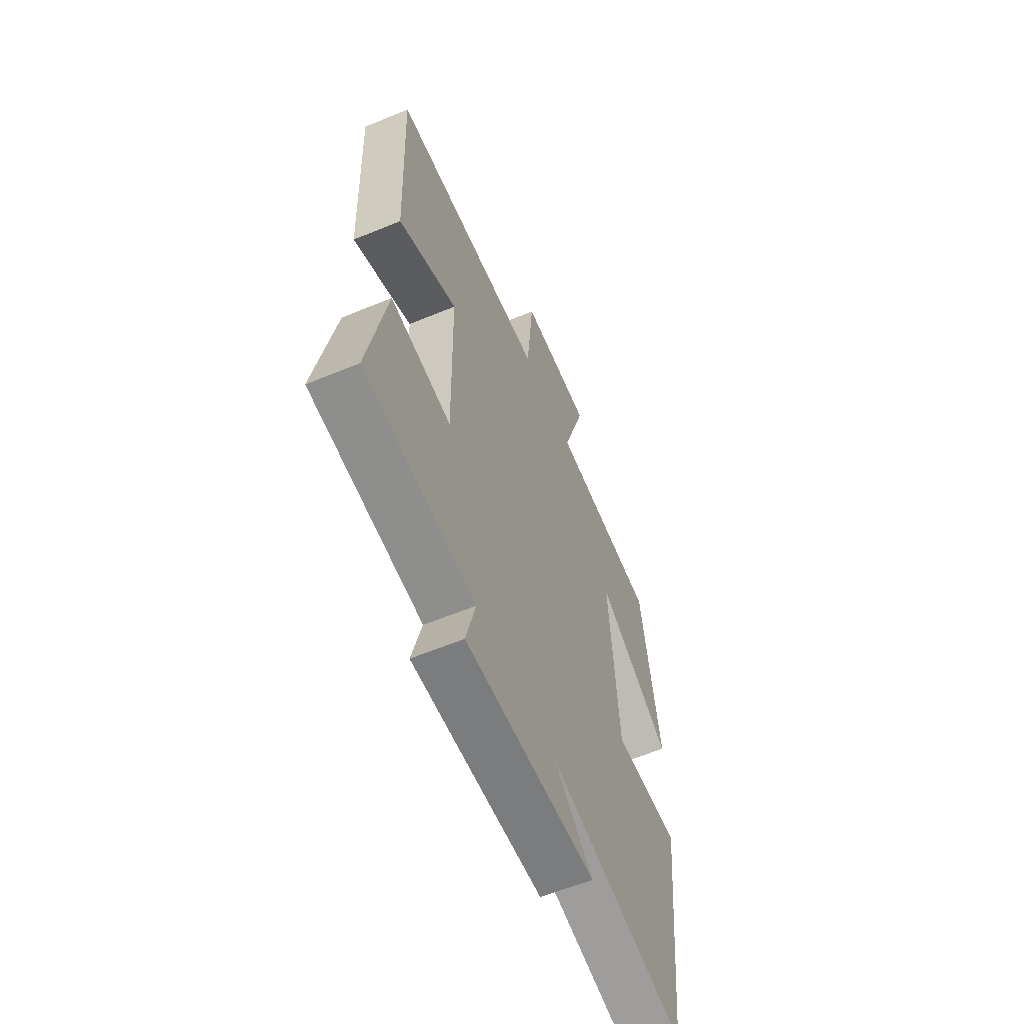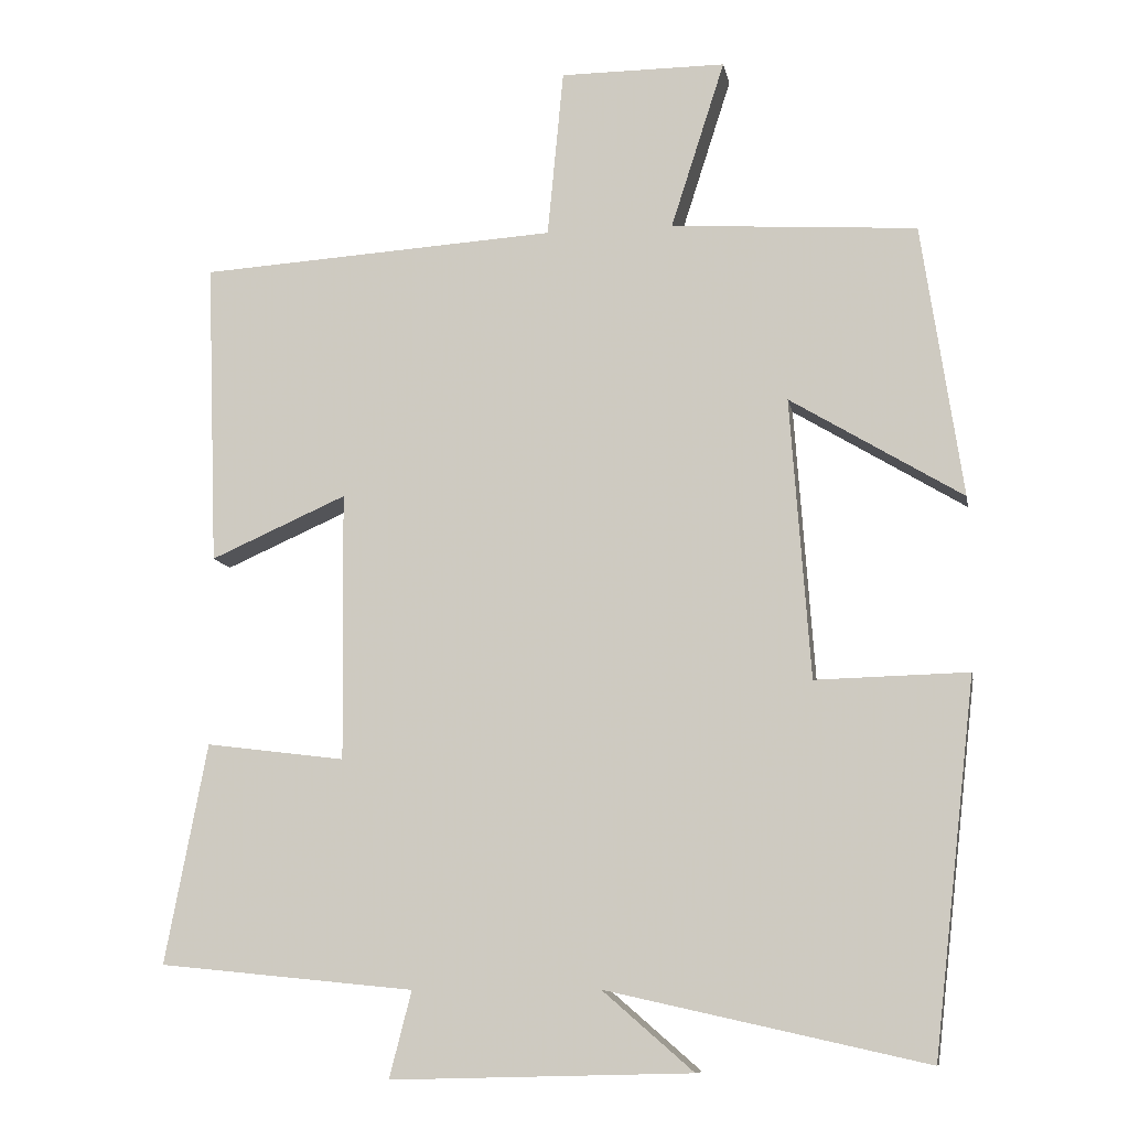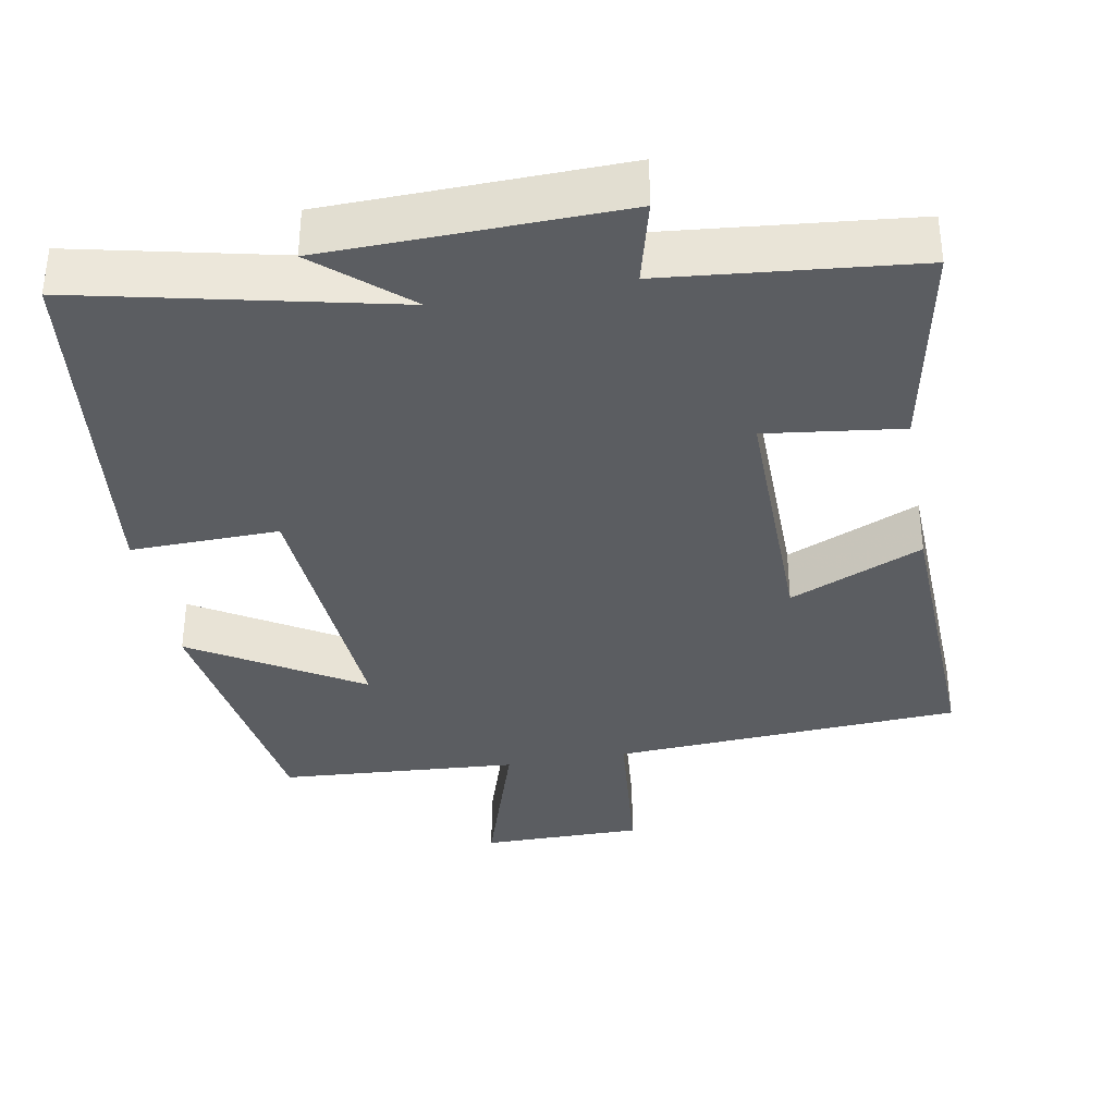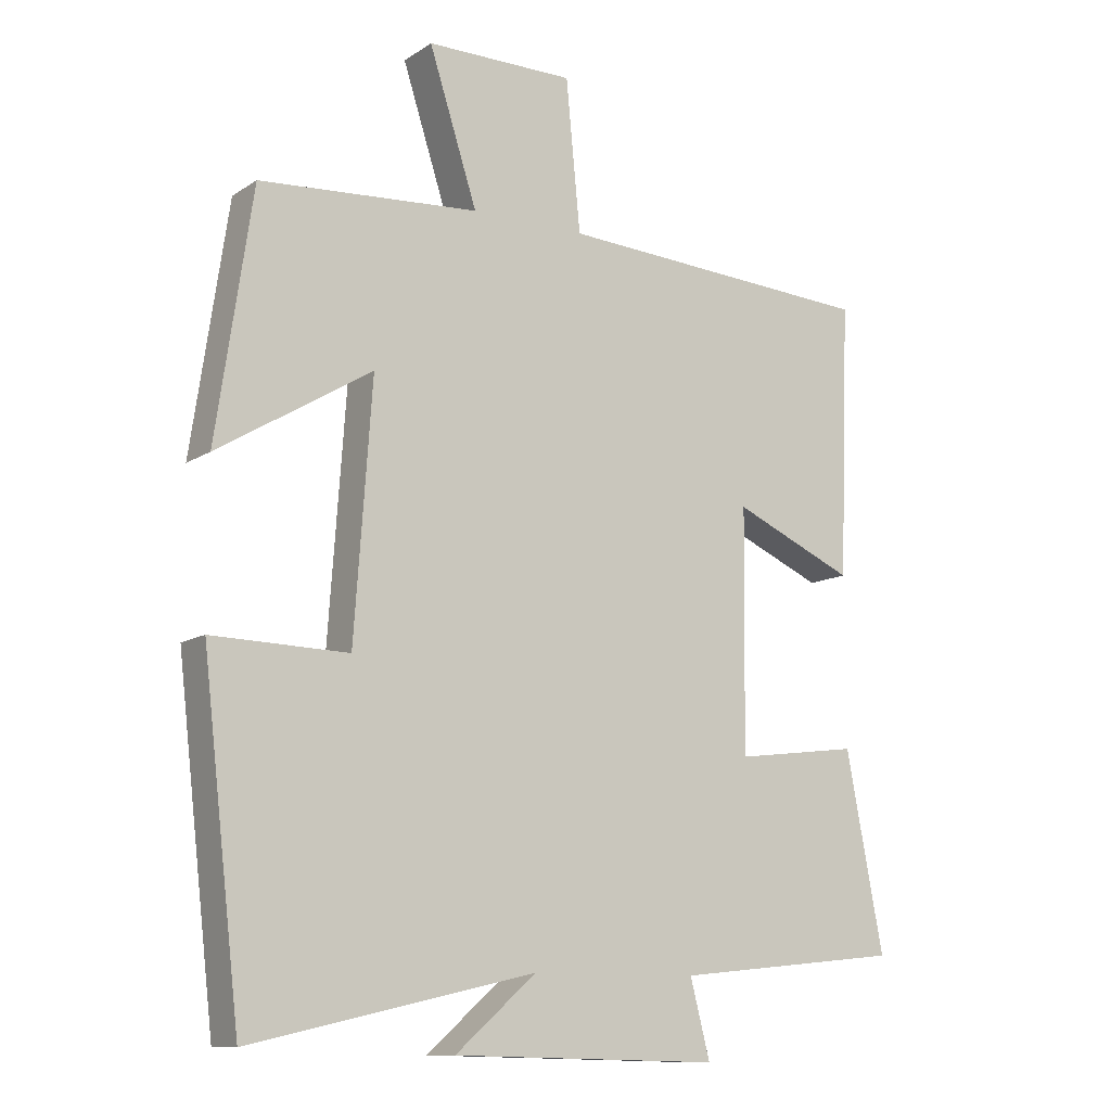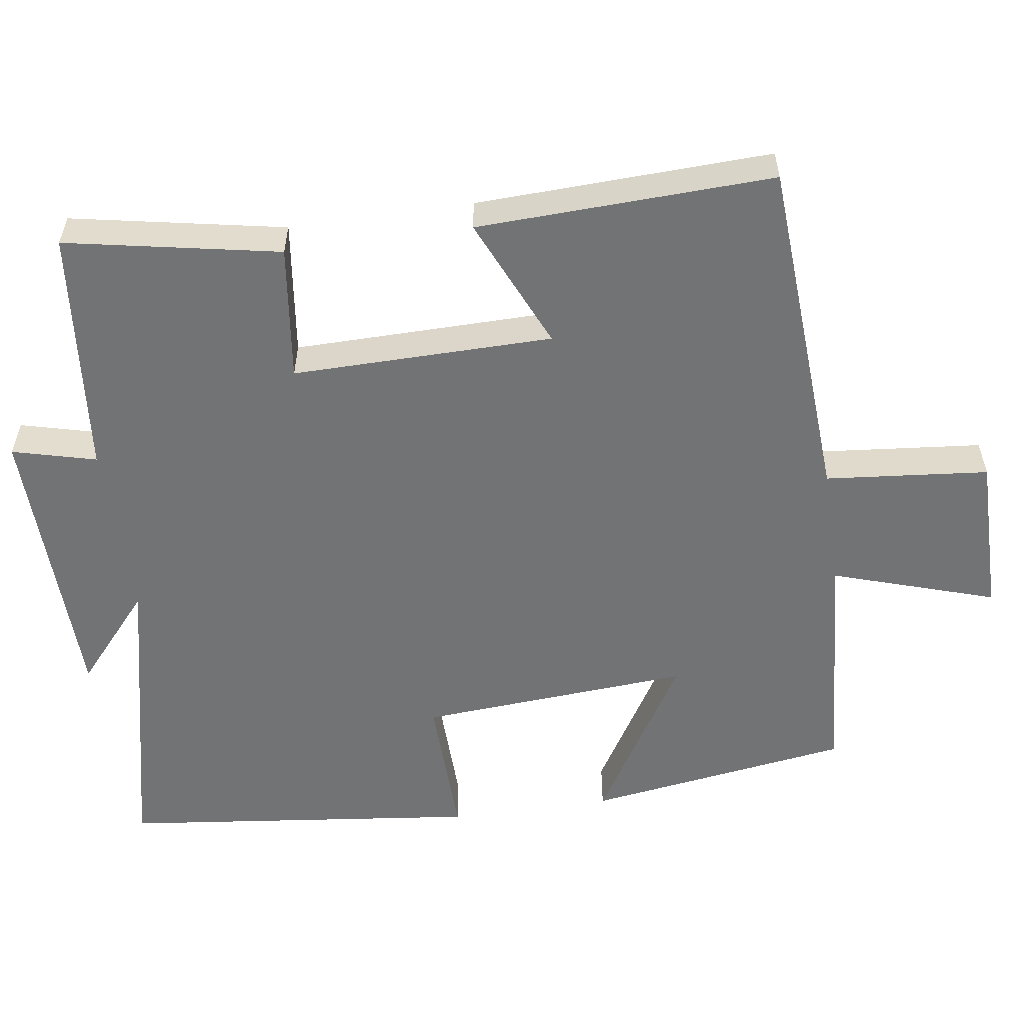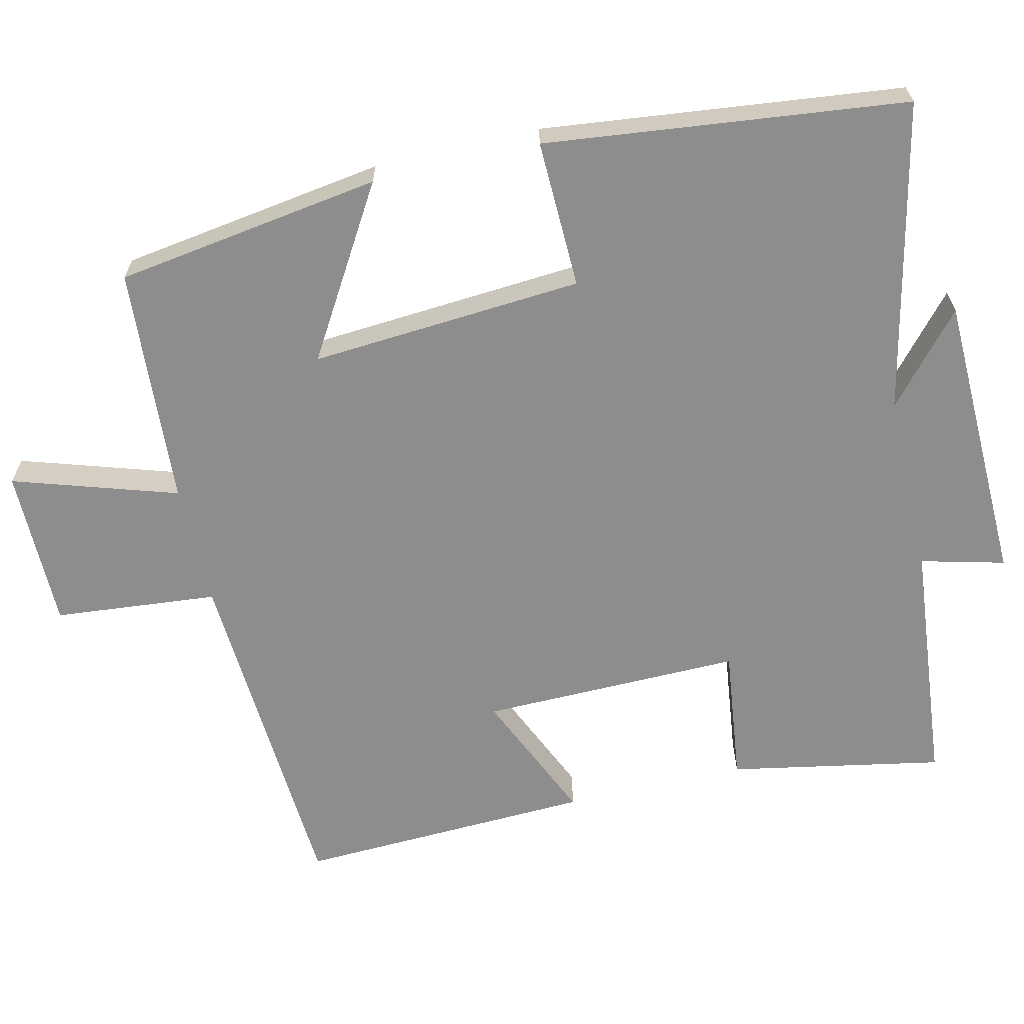
<metadata>
{"format":"obj","ext":"obj","renderer":"f3d","projection":"perspective","resolution":1024,"background":"white","views":[{"elev":-59.9,"azim":-67.0,"up":"+Z"},{"elev":-10.2,"azim":10.4,"up":"+Z"},{"elev":-35.8,"azim":-169.8,"up":"+Y"},{"elev":-11.3,"azim":146.5,"up":"+Z"},{"elev":-55.9,"azim":-81.8,"up":"+Y"},{"elev":-64.7,"azim":103.2,"up":"+Y"}]}
</metadata>
<code>
v 0.444 0.07 -0.593
v 0.026 0.07 -0.5
v 0.145 0.07 -0.603
v -0.249 0.07 -0.613
v -0.22 0.07 -0.5
v -0.555 0.07 -0.467
v -0.5 0.07 -0.179
v -0.317 0.07 -0.202
v -0.321 0.07 0.15
v -0.5 0.07 0.071
v -0.515 0.07 0.471
v -0.044 0.07 0.5
v -0.023 0.07 0.721
v 0.195 0.07 0.721
v 0.124 0.07 0.5
v 0.447 0.07 0.478
v 0.5 0.07 0.119
v 0.274 0.07 0.256
v 0.3 0.07 -0.112
v 0.5 0.07 -0.107
v 0.444 0 -0.593
v 0.026 0 -0.5
v 0.145 0 -0.603
v -0.249 0 -0.613
v -0.22 0 -0.5
v -0.555 0 -0.467
v -0.5 0 -0.179
v -0.317 0 -0.202
v -0.321 0 0.15
v -0.5 0 0.071
v -0.515 0 0.471
v -0.044 0 0.5
v -0.023 0 0.721
v 0.195 0 0.721
v 0.124 0 0.5
v 0.447 0 0.478
v 0.5 0 0.119
v 0.274 0 0.256
v 0.3 0 -0.112
v 0.5 0 -0.107
f 19 20 1 2
f 18 19 2
f 15 16 17 18
f 15 18 2
f 12 13 14 15
f 12 15 2
f 9 10 11 12
f 8 9 12 2
f 5 6 7 8
f 5 8 2
f 2 3 4 5
f 22 21 40 39
f 22 39 38
f 38 37 36 35
f 22 38 35
f 35 34 33 32
f 22 35 32
f 32 31 30 29
f 22 32 29 28
f 28 27 26 25
f 22 28 25
f 25 24 23 22
f 1 21 22 2
f 2 22 23 3
f 3 23 24 4
f 4 24 25 5
f 5 25 26 6
f 6 26 27 7
f 7 27 28 8
f 8 28 29 9
f 9 29 30 10
f 10 30 31 11
f 11 31 32 12
f 12 32 33 13
f 13 33 34 14
f 14 34 35 15
f 15 35 36 16
f 16 36 37 17
f 17 37 38 18
f 18 38 39 19
f 19 39 40 20
f 20 40 21 1

</code>
